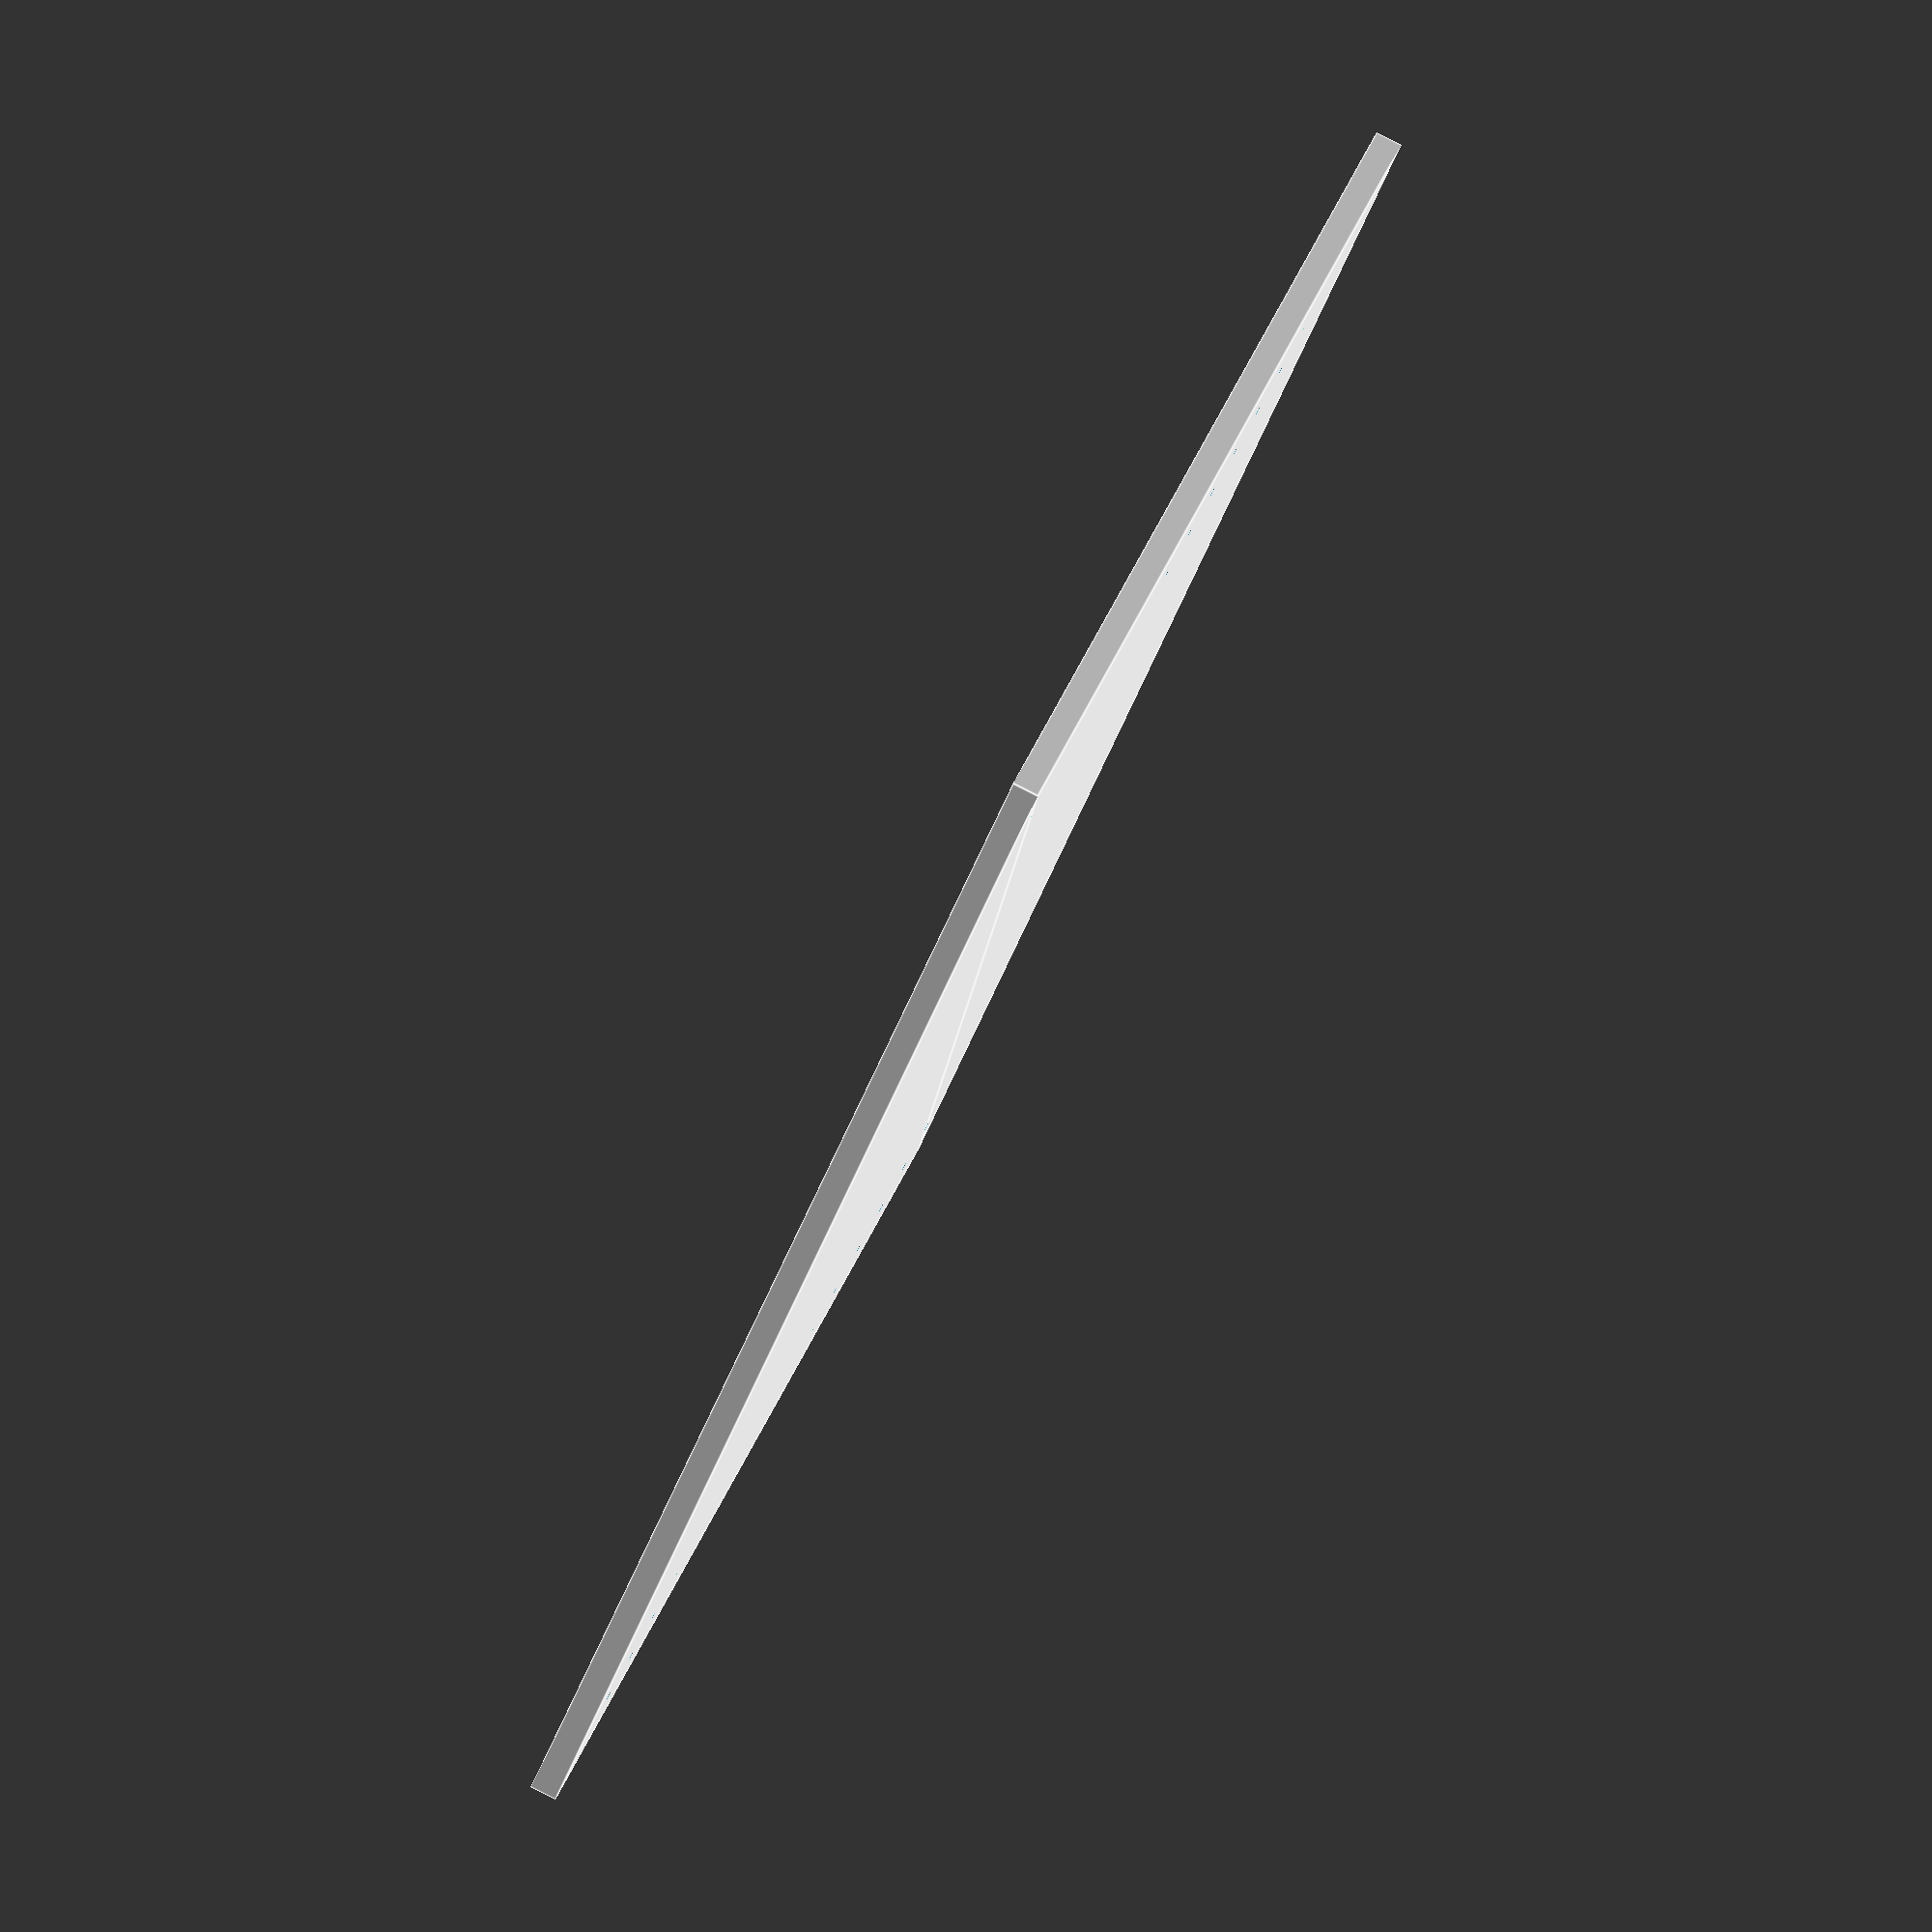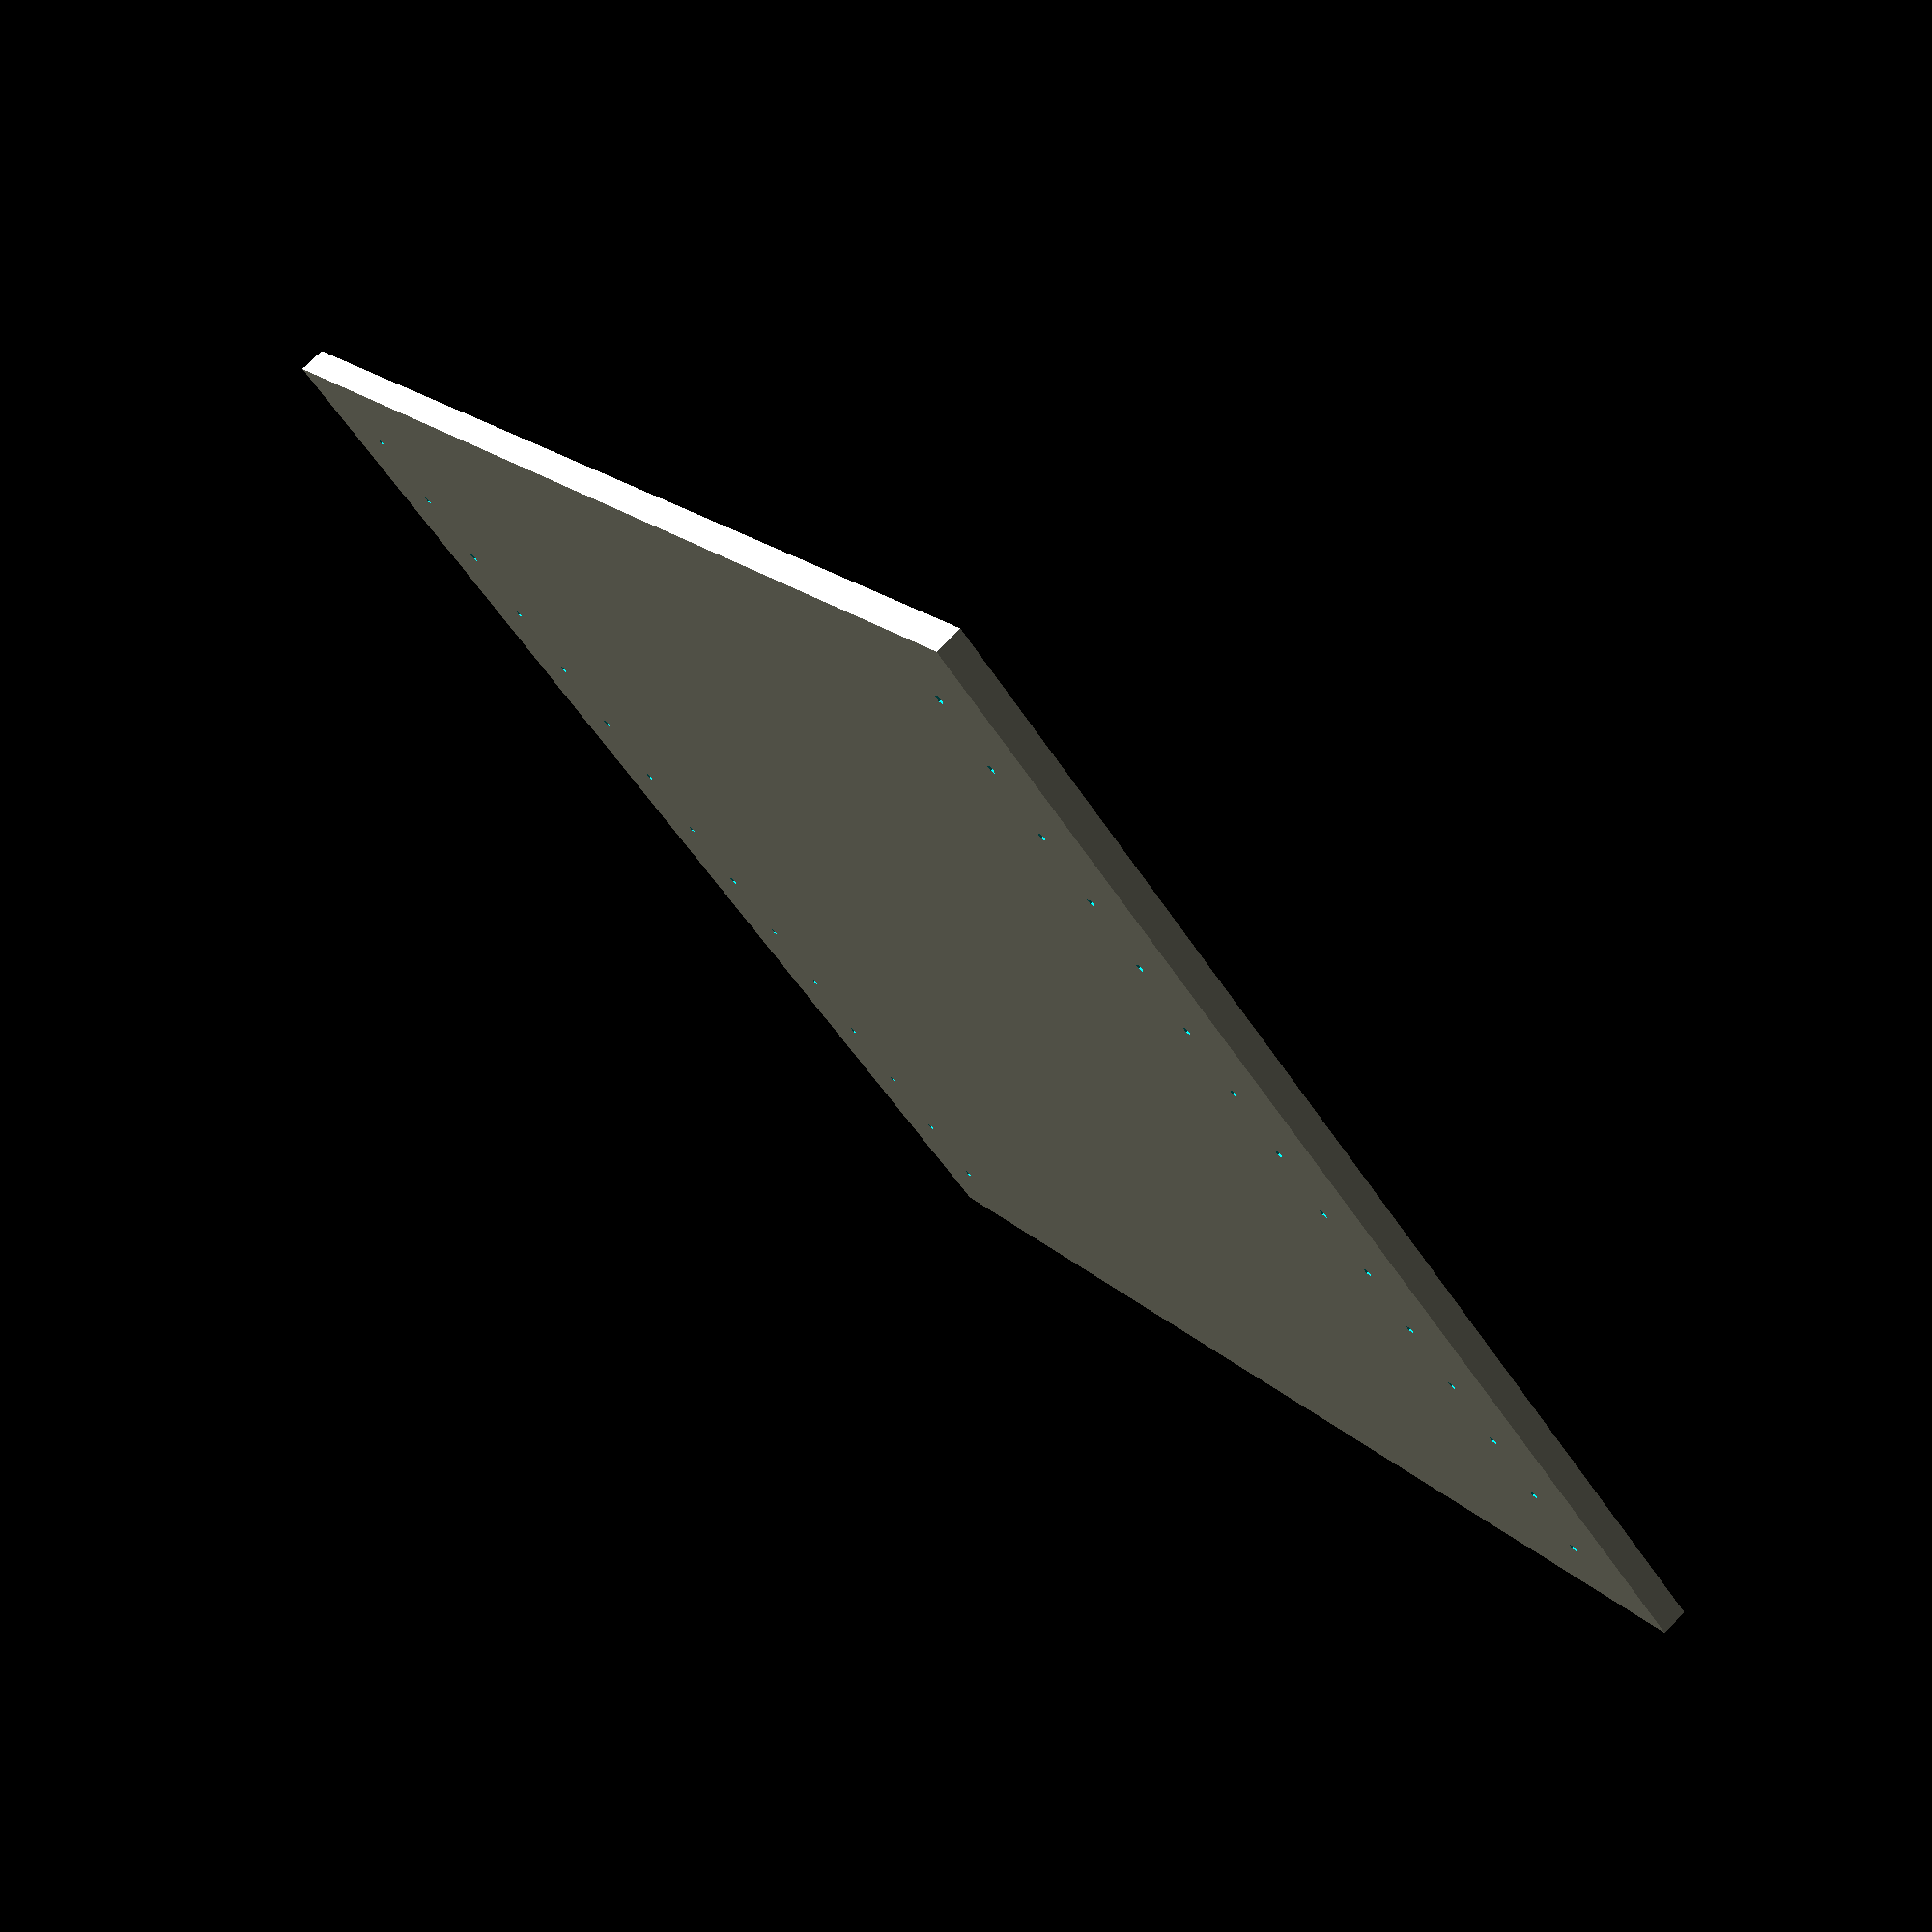
<openscad>
difference() {
  square(size = [48,48]);
  for (offset = [3:3:45]) {
    translate([3,offset]) {
      circle(r=0.175);
    }
  }
  for (offset = [3:3:45]) {
    translate([45,offset]) {
      circle(r=0.175);
    }
  }
}

</openscad>
<views>
elev=93.6 azim=217.0 roll=63.2 proj=o view=edges
elev=285.4 azim=313.8 roll=44.1 proj=p view=wireframe
</views>
